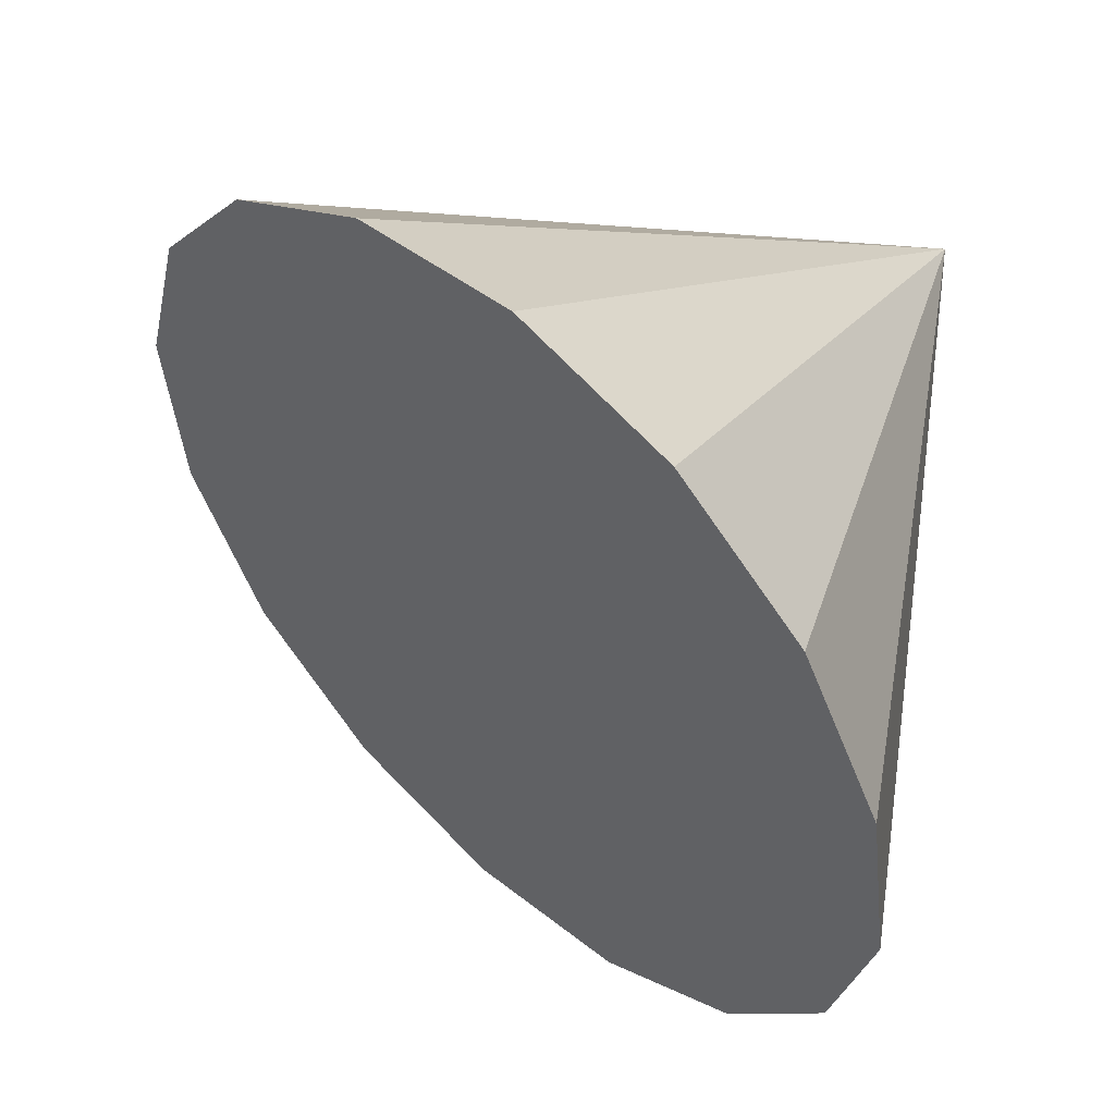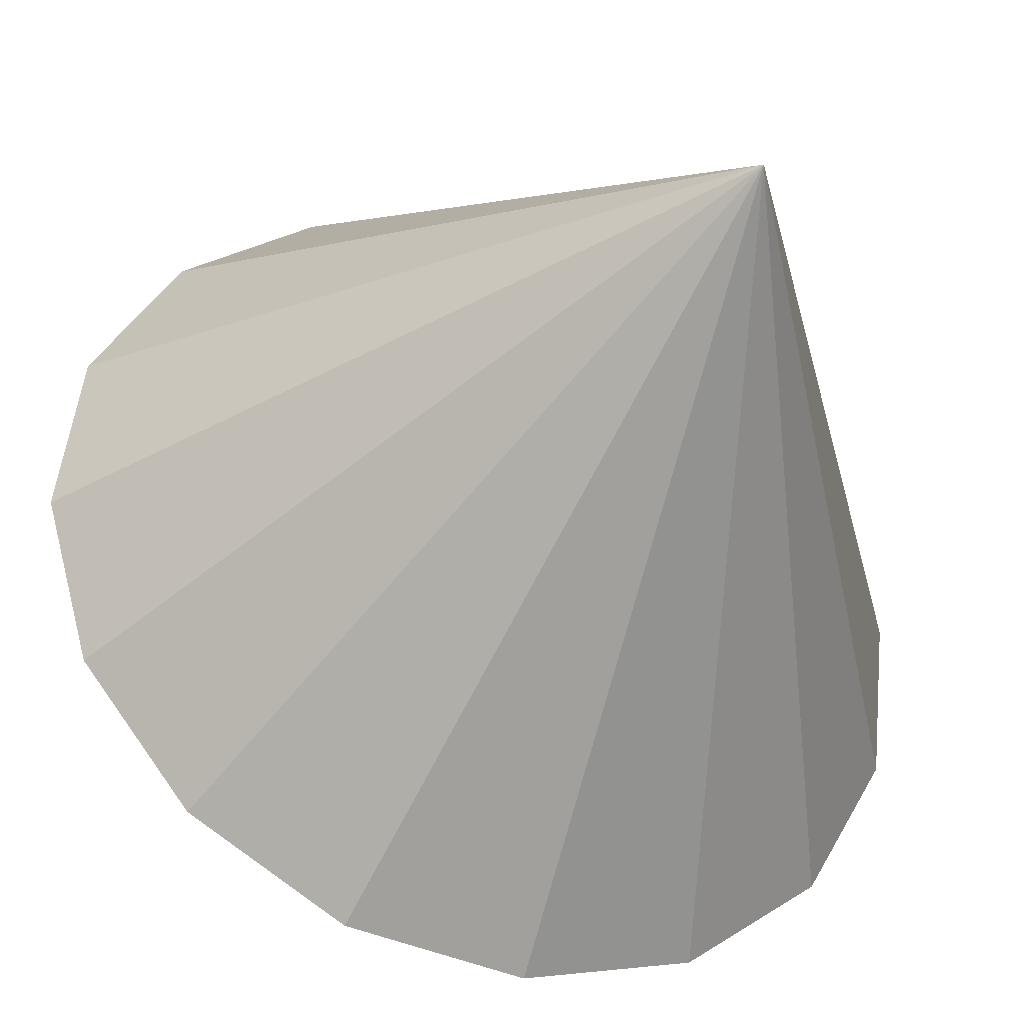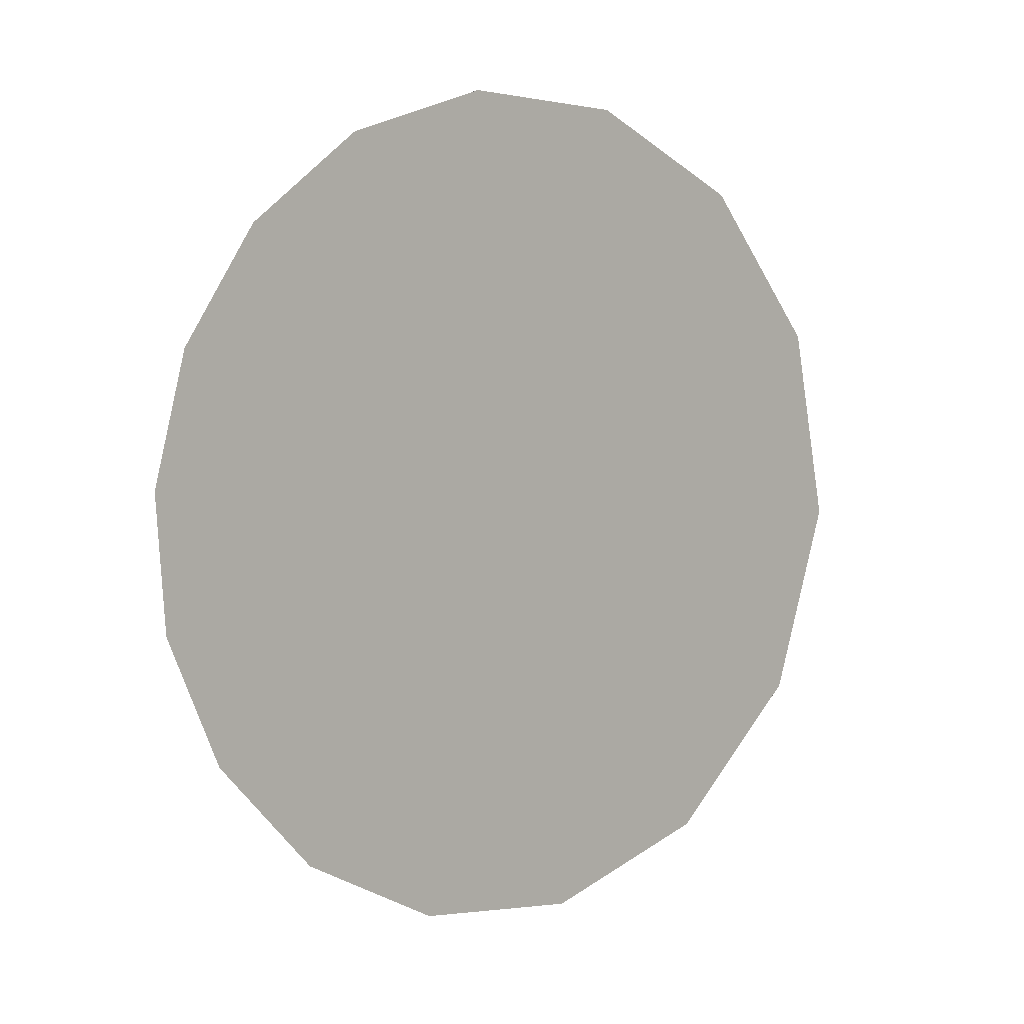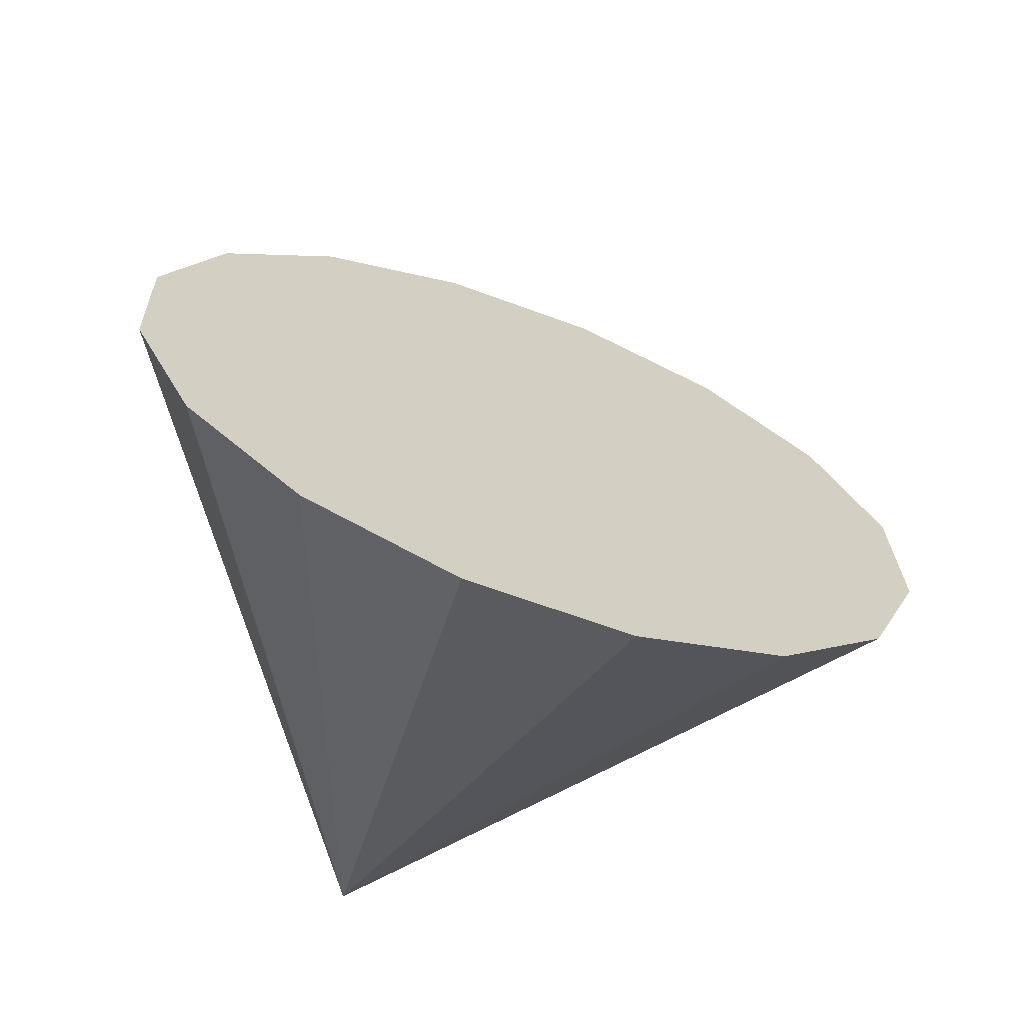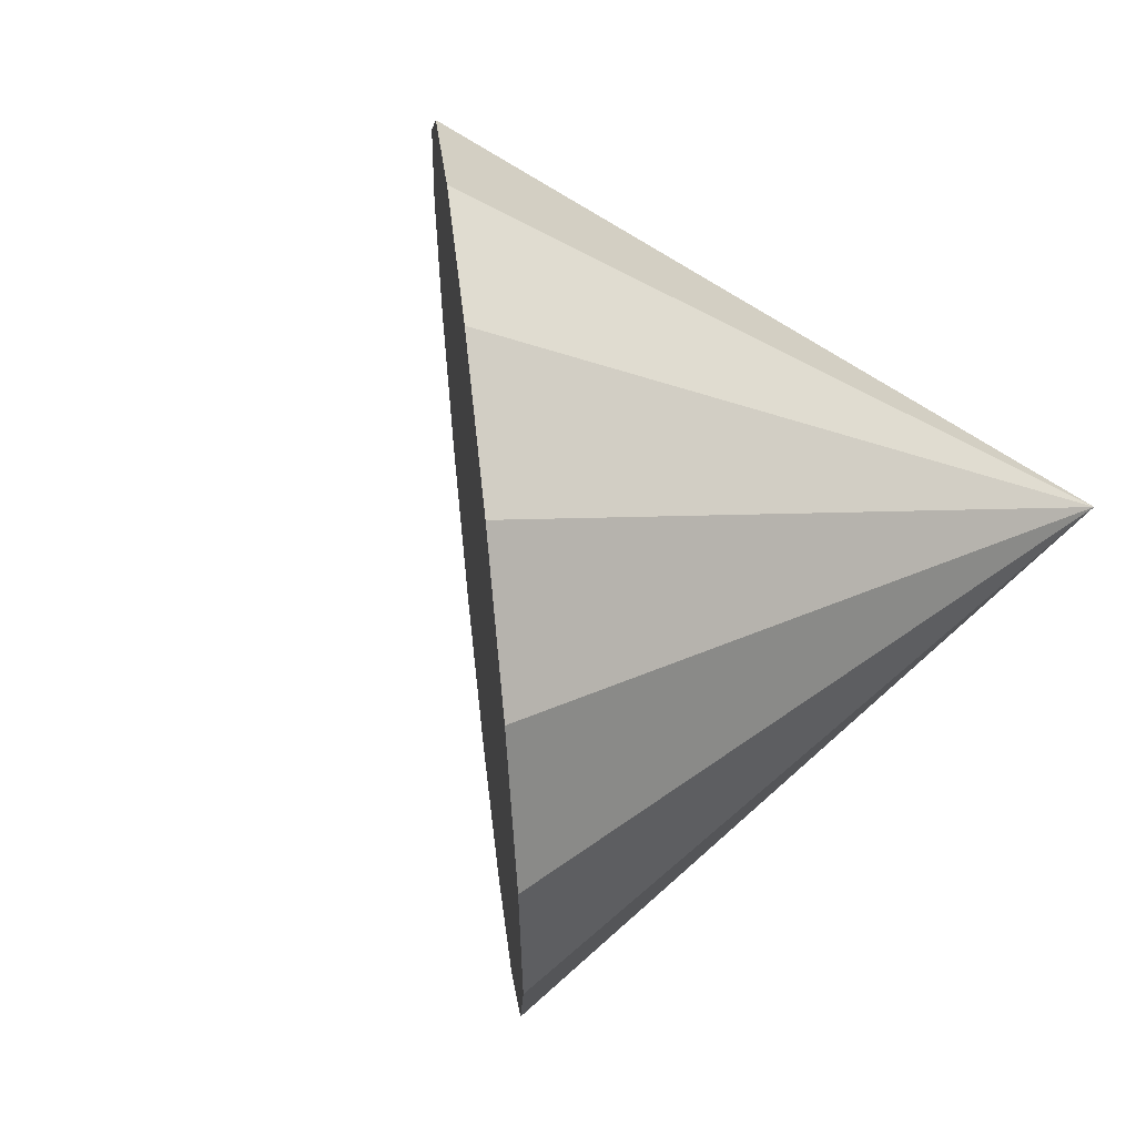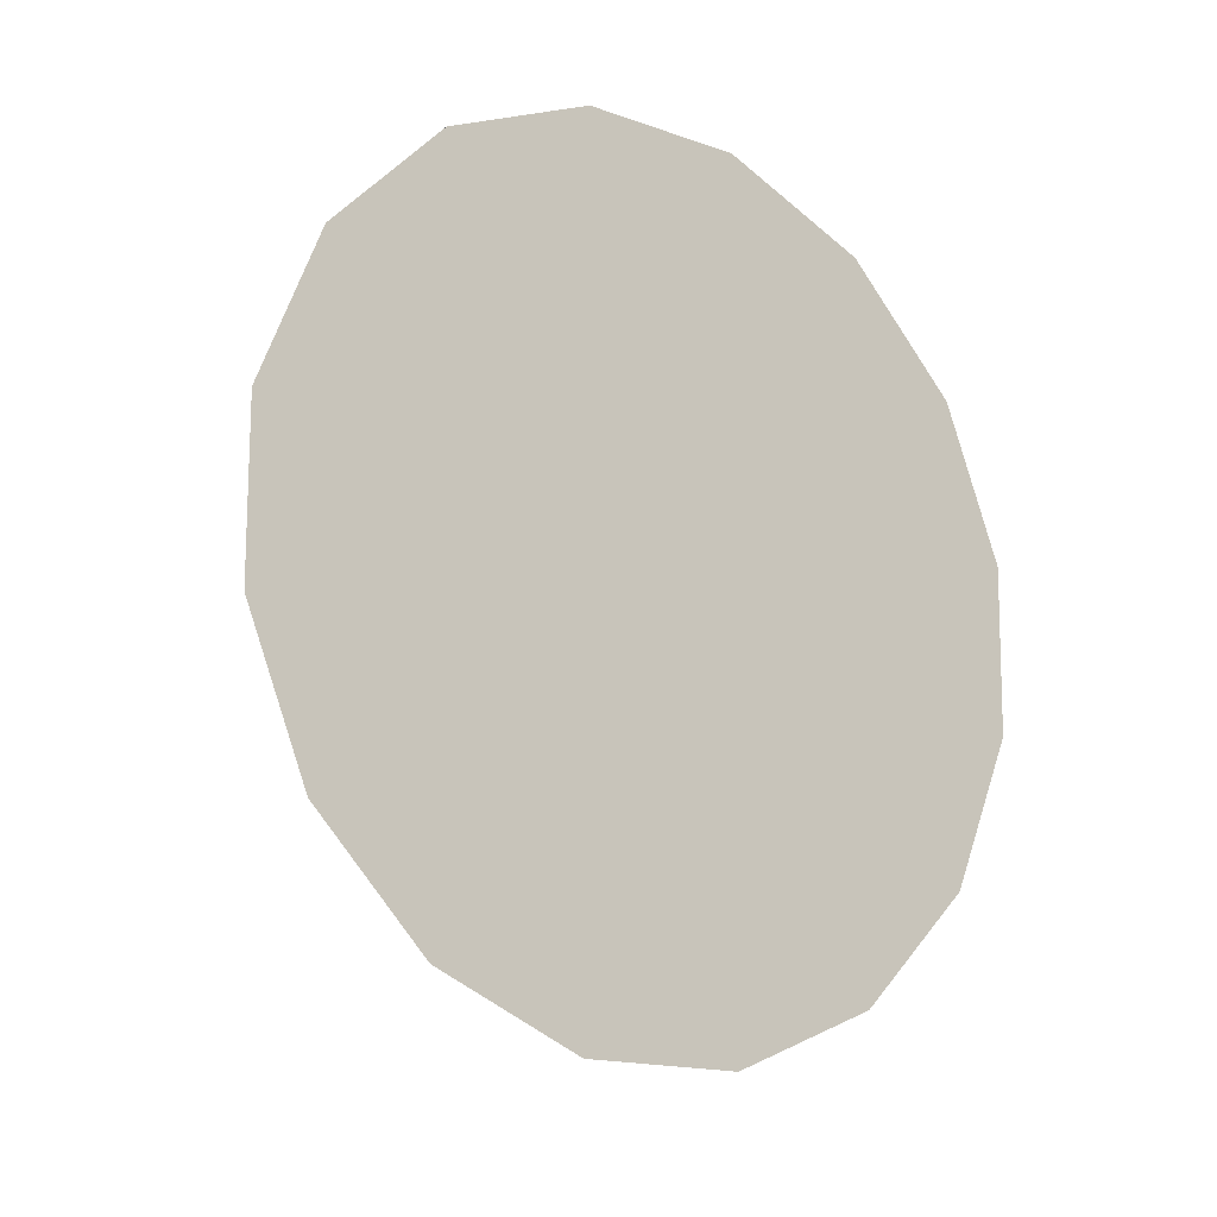
<metadata>
{"format":"obj","ext":"obj","renderer":"f3d","projection":"perspective","resolution":1024,"background":"white","views":[{"elev":-36.0,"azim":-173.7,"up":"+Y"},{"elev":14.7,"azim":-115.4,"up":"+Y"},{"elev":-10.4,"azim":79.3,"up":"+Z"},{"elev":-72.4,"azim":22.5,"up":"+Z"},{"elev":9.8,"azim":128.9,"up":"+Z"},{"elev":-20.7,"azim":4.5,"up":"+Z"}]}
</metadata>
<code>
o Cone_Cone.1840
v 0.2914 -2.161 -1.383
v 0.662 -1.79 -1.561
v 1.066 -1.414 -1.526
v 1.442 -1.088 -1.283
v 1.732 -0.8622 -0.8693
v 1.893 -0.7718 -0.3473
v 1.9 -0.8301 0.2032
v 1.752 -1.028 0.6984
v 1.471 -1.336 1.063
v 1.1 -1.707 1.241
v 0.6964 -2.084 1.207
v 0.3206 -2.41 0.9636
v -0.4862 -0.299 0.01071
v 0.03014 -2.635 0.5497
v -0.1308 -2.725 0.02775
v -0.1376 -2.667 -0.5228
v 0.01063 -2.469 -1.018
f 1 13 2
f 2 13 3
f 3 13 4
f 4 13 5
f 5 13 6
f 6 13 7
f 7 13 8
f 8 13 9
f 9 13 10
f 10 13 11
f 11 13 12
f 12 13 14
f 14 13 15
f 15 13 16
f 16 13 17
f 17 13 1
f 4 8 12
f 17 1 4
f 1 2 4
f 2 3 4
f 4 5 6
f 6 7 4
f 7 8 4
f 8 9 10
f 10 11 12
f 12 14 17
f 14 15 17
f 15 16 17
f 8 10 12
f 17 4 12

</code>
